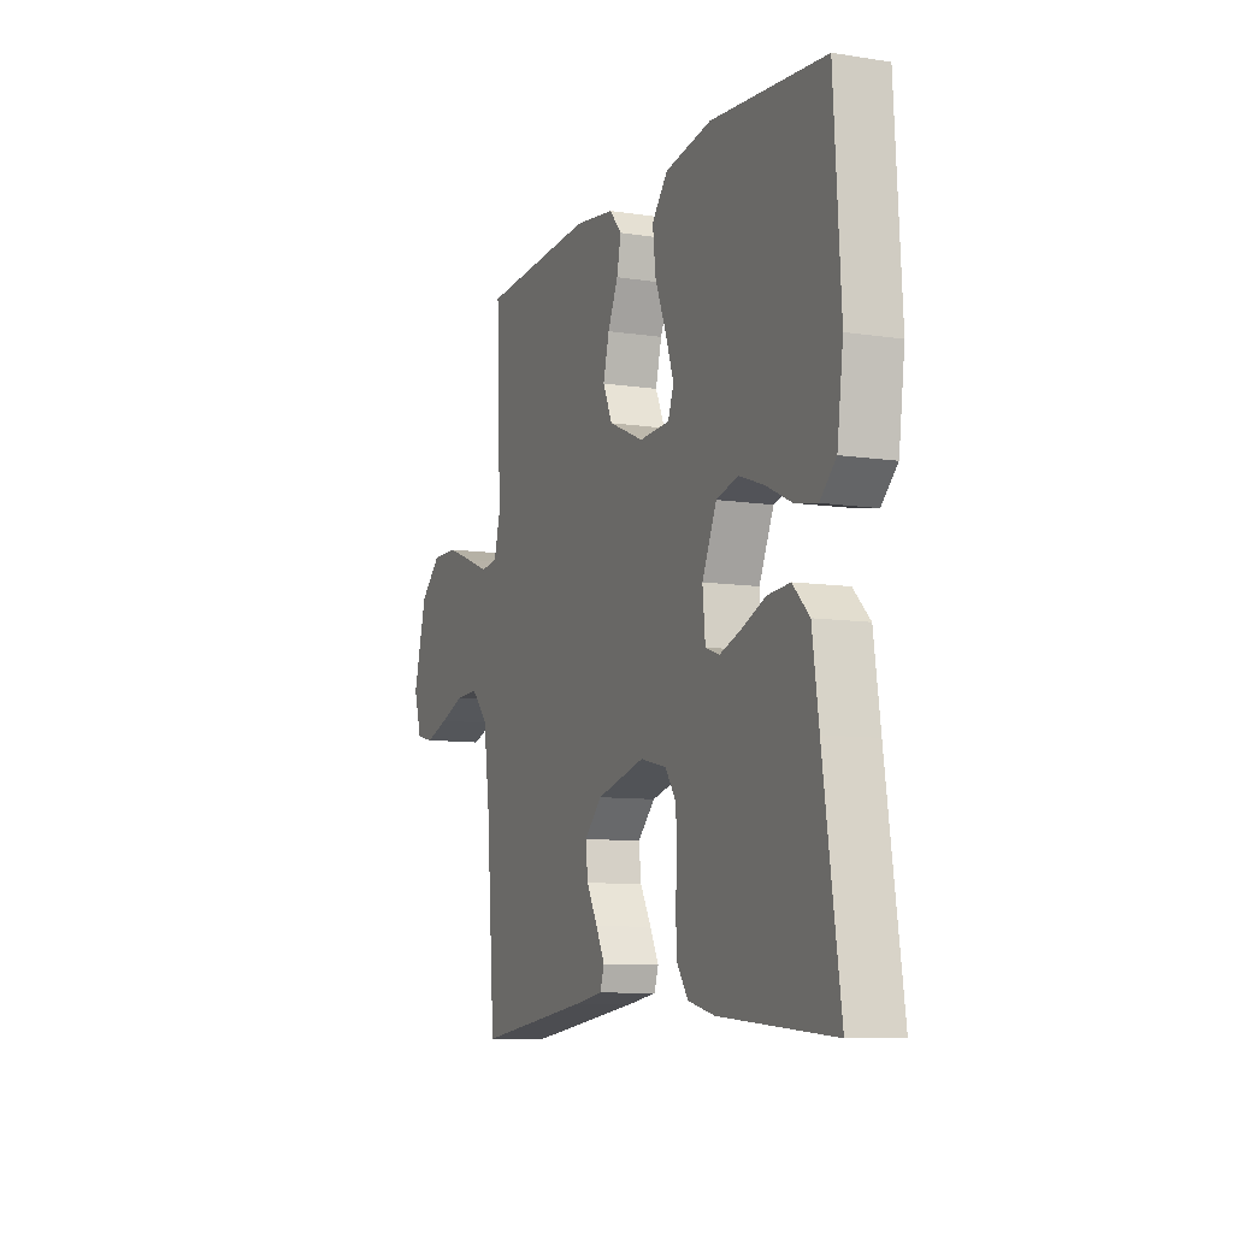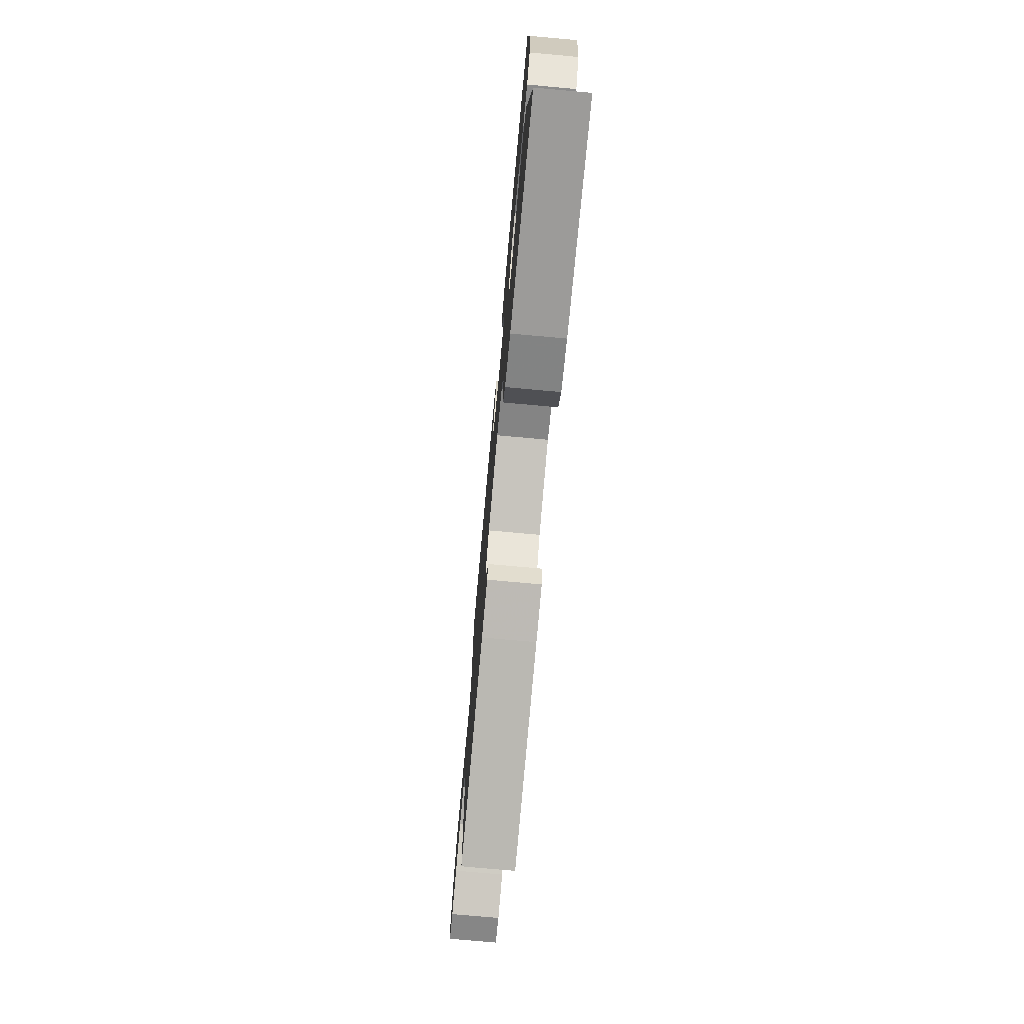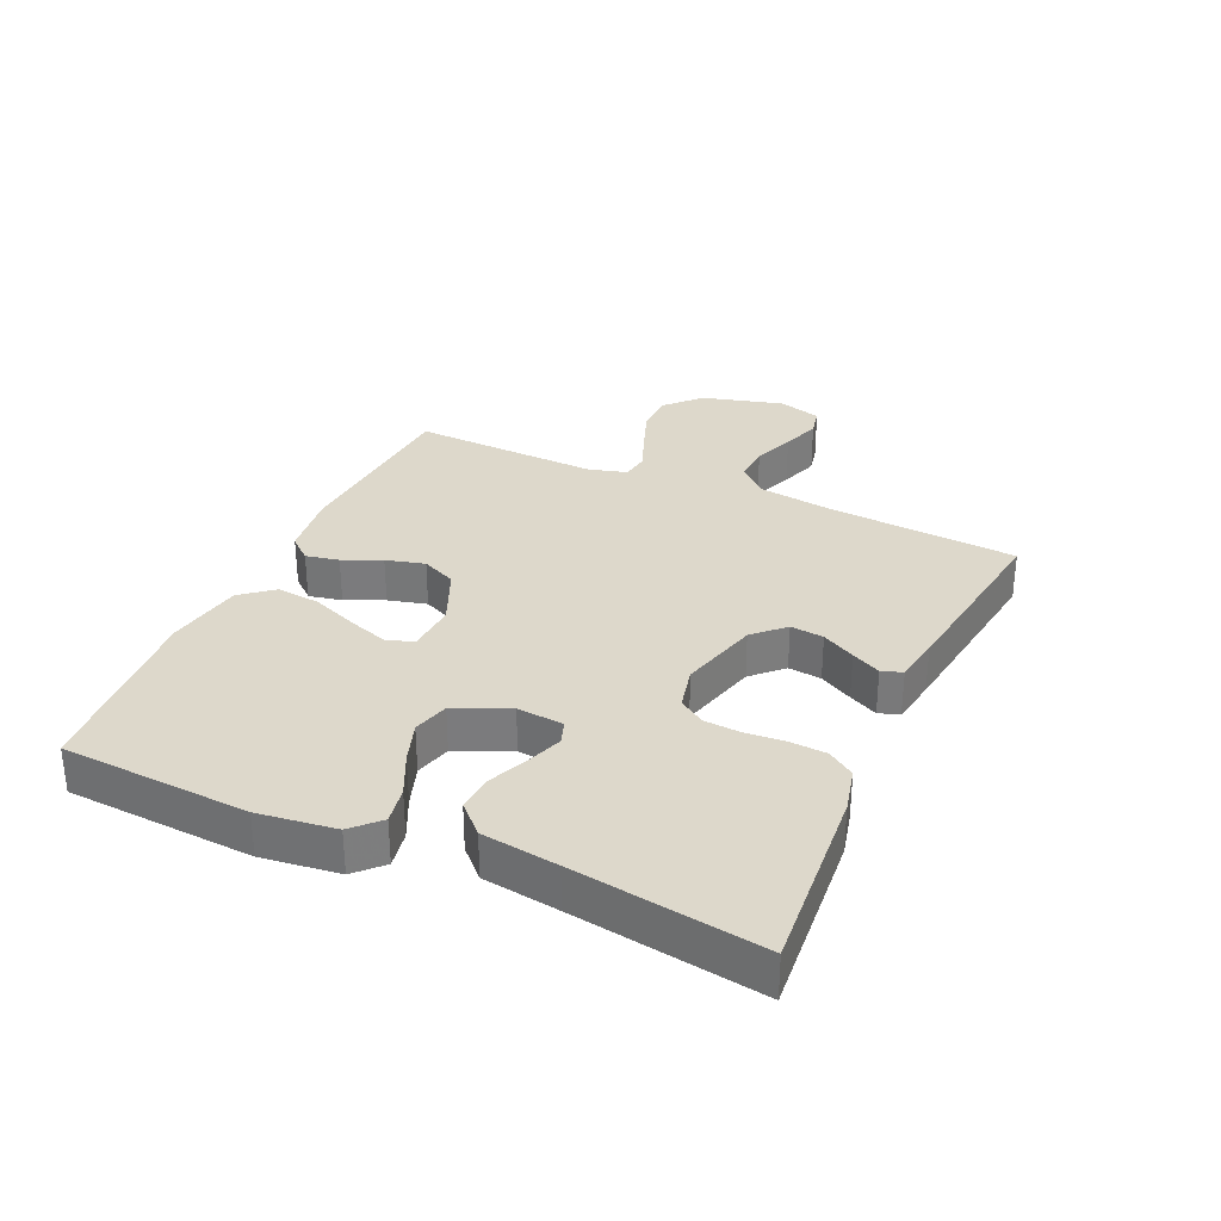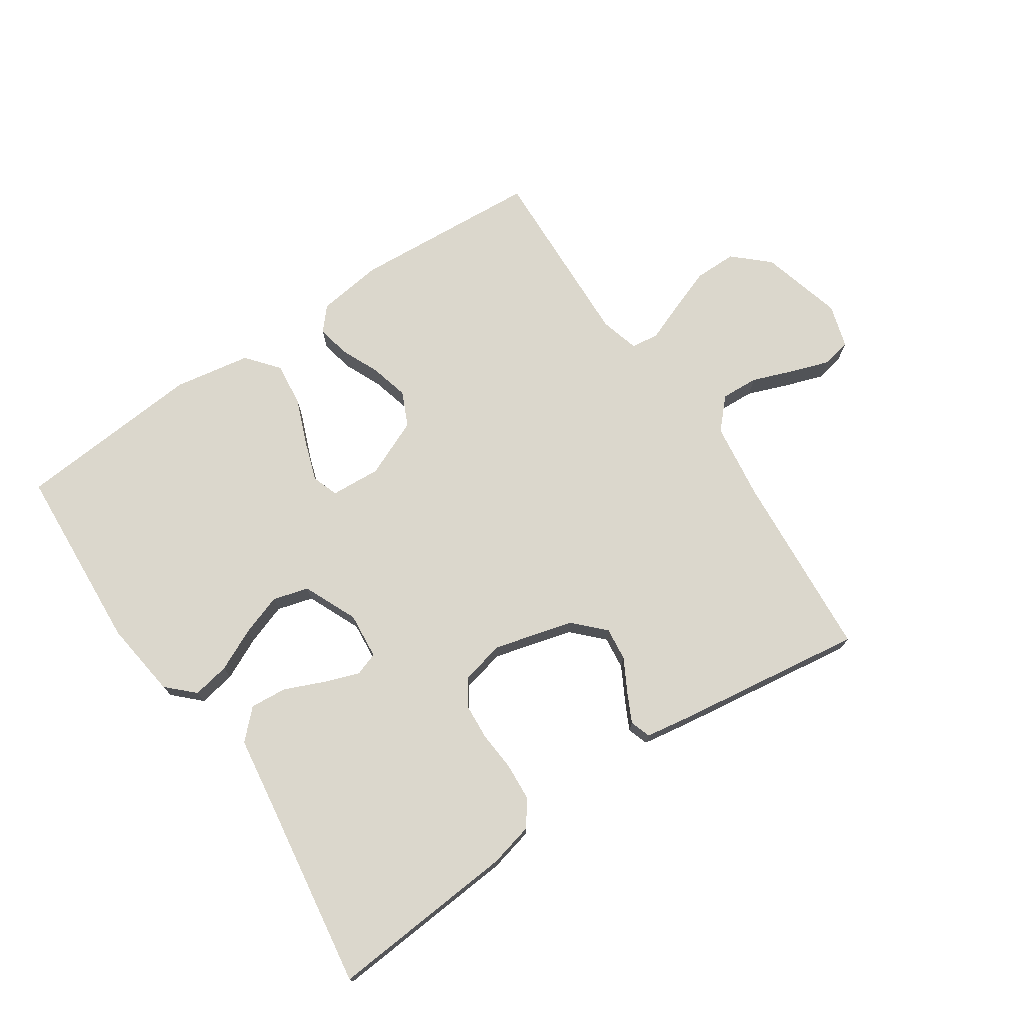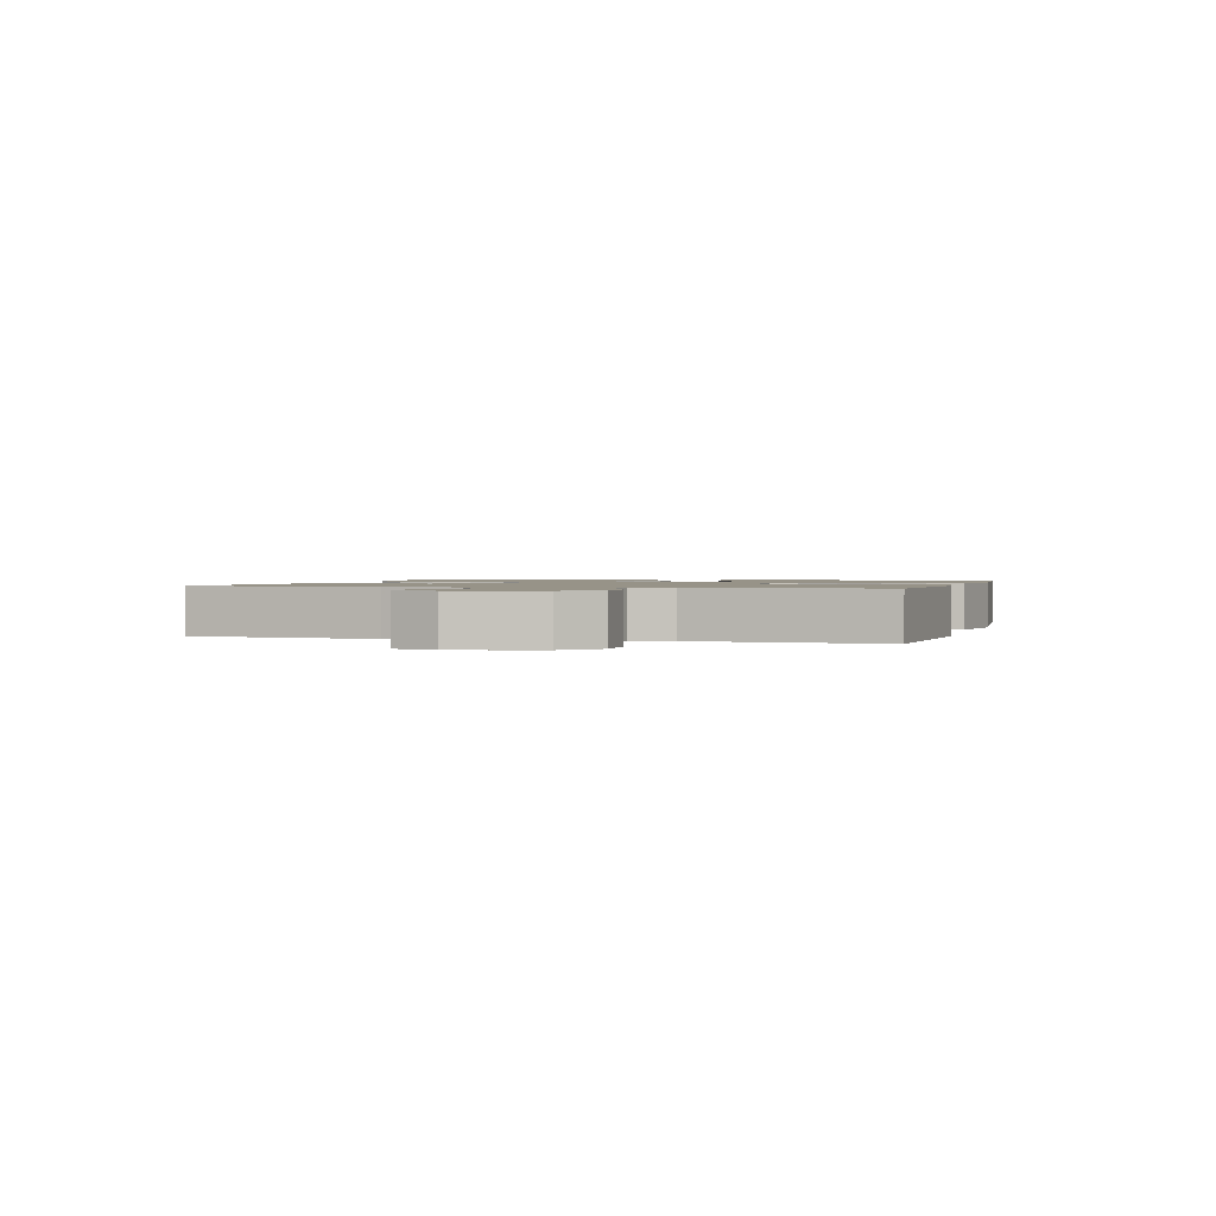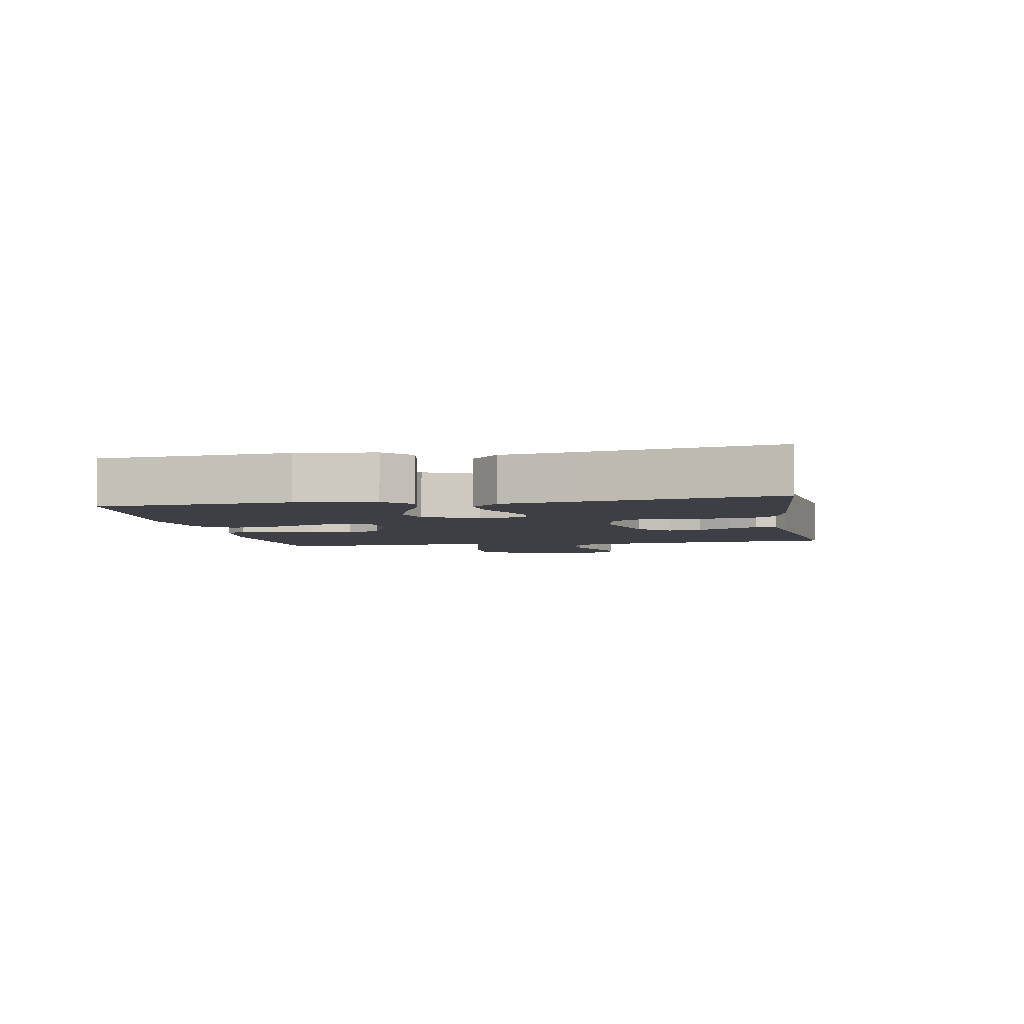
<metadata>
{"format":"obj","ext":"obj","renderer":"f3d","projection":"perspective","resolution":1024,"background":"white","views":[{"elev":-9.0,"azim":67.5,"up":"+Z"},{"elev":-74.5,"azim":84.8,"up":"+Z"},{"elev":31.4,"azim":114.3,"up":"+Y"},{"elev":73.3,"azim":146.0,"up":"+Y"},{"elev":1.3,"azim":-73.9,"up":"+Y"},{"elev":-4.4,"azim":100.7,"up":"+Y"}]}
</metadata>
<code>
v -0.5 0.07 0.5
v -0.2 0.07 0.52
v -0.095 0.07 0.506
v -0.063 0.07 0.469
v -0.074 0.07 0.416
v -0.101 0.07 0.355
v -0.117 0.07 0.293
v -0.092 0.07 0.238
v 0 0.07 0.198
v 0.08 0.07 0.203
v 0.095 0.07 0.245
v 0.073 0.07 0.31
v 0.044 0.07 0.383
v 0.036 0.07 0.453
v 0.078 0.07 0.504
v 0.2 0.07 0.525
v 0.5 0.07 0.5
v 0.518 0.07 0.2
v 0.502 0.07 0.077
v 0.46 0.07 0.036
v 0.401 0.07 0.047
v 0.334 0.07 0.079
v 0.268 0.07 0.102
v 0.211 0.07 0.086
v 0.173 0.07 0
v 0.18 0.07 -0.074
v 0.217 0.07 -0.087
v 0.273 0.07 -0.067
v 0.336 0.07 -0.04
v 0.395 0.07 -0.035
v 0.439 0.07 -0.079
v 0.456 0.07 -0.2
v 0.5 0.07 -0.5
v 0.2 0.07 -0.476
v 0.129 0.07 -0.459
v 0.1 0.07 -0.417
v 0.096 0.07 -0.358
v 0.101 0.07 -0.295
v 0.097 0.07 -0.237
v 0.069 0.07 -0.196
v 0 0.07 -0.18
v -0.127 0.07 -0.214
v -0.173 0.07 -0.261
v -0.167 0.07 -0.314
v -0.138 0.07 -0.367
v -0.115 0.07 -0.413
v -0.126 0.07 -0.446
v -0.2 0.07 -0.458
v -0.5 0.07 -0.5
v -0.523 0.07 -0.2
v -0.54 0.07 -0.077
v -0.584 0.07 -0.03
v -0.644 0.07 -0.033
v -0.71 0.07 -0.058
v -0.772 0.07 -0.079
v -0.818 0.07 -0.069
v -0.839 0.07 0
v -0.804 0.07 0.131
v -0.749 0.07 0.182
v -0.681 0.07 0.182
v -0.611 0.07 0.156
v -0.549 0.07 0.132
v -0.505 0.07 0.138
v -0.488 0.07 0.2
v -0.5 0 0.5
v -0.2 0 0.52
v -0.095 0 0.506
v -0.063 0 0.469
v -0.074 0 0.416
v -0.101 0 0.355
v -0.117 0 0.293
v -0.092 0 0.238
v 0 0 0.198
v 0.08 0 0.203
v 0.095 0 0.245
v 0.073 0 0.31
v 0.044 0 0.383
v 0.036 0 0.453
v 0.078 0 0.504
v 0.2 0 0.525
v 0.5 0 0.5
v 0.518 0 0.2
v 0.502 0 0.077
v 0.46 0 0.036
v 0.401 0 0.047
v 0.334 0 0.079
v 0.268 0 0.102
v 0.211 0 0.086
v 0.173 0 0
v 0.18 0 -0.074
v 0.217 0 -0.087
v 0.273 0 -0.067
v 0.336 0 -0.04
v 0.395 0 -0.035
v 0.439 0 -0.079
v 0.456 0 -0.2
v 0.5 0 -0.5
v 0.2 0 -0.476
v 0.129 0 -0.459
v 0.1 0 -0.417
v 0.096 0 -0.358
v 0.101 0 -0.295
v 0.097 0 -0.237
v 0.069 0 -0.196
v 0 0 -0.18
v -0.127 0 -0.214
v -0.173 0 -0.261
v -0.167 0 -0.314
v -0.138 0 -0.367
v -0.115 0 -0.413
v -0.126 0 -0.446
v -0.2 0 -0.458
v -0.5 0 -0.5
v -0.523 0 -0.2
v -0.54 0 -0.077
v -0.584 0 -0.03
v -0.644 0 -0.033
v -0.71 0 -0.058
v -0.772 0 -0.079
v -0.818 0 -0.069
v -0.839 0 0
v -0.804 0 0.131
v -0.749 0 0.182
v -0.681 0 0.182
v -0.611 0 0.156
v -0.549 0 0.132
v -0.505 0 0.138
v -0.488 0 0.2
f 59 60 61 62
f 57 58 59 62
f 57 62 63
f 56 57 63
f 53 54 55 56
f 53 56 63
f 52 53 63
f 51 52 63
f 50 51 63 64
f 48 49 50 64
f 44 45 46 47
f 44 47 48 64
f 35 36 37 38
f 35 38 39
f 32 33 34 35
f 32 35 39
f 31 32 39 40
f 28 29 30 31
f 27 28 31 40
f 19 20 21 22
f 19 22 23
f 18 19 23
f 17 18 23 24
f 15 16 17 24
f 12 13 14 15
f 11 12 15 24
f 3 4 5 6
f 3 6 7
f 2 3 7
f 1 2 7
f 43 44 64 1
f 26 27 40 41
f 25 26 41 42
f 10 11 24 25
f 9 10 25 42
f 8 9 42 43
f 1 7 8 43
f 126 125 124 123
f 126 123 122 121
f 127 126 121
f 127 121 120
f 120 119 118 117
f 127 120 117
f 127 117 116
f 127 116 115
f 128 127 115 114
f 128 114 113 112
f 111 110 109 108
f 128 112 111 108
f 102 101 100 99
f 103 102 99
f 99 98 97 96
f 103 99 96
f 104 103 96 95
f 95 94 93 92
f 104 95 92 91
f 86 85 84 83
f 87 86 83
f 87 83 82
f 88 87 82 81
f 88 81 80 79
f 79 78 77 76
f 88 79 76 75
f 70 69 68 67
f 71 70 67
f 71 67 66
f 71 66 65
f 65 128 108 107
f 105 104 91 90
f 106 105 90 89
f 89 88 75 74
f 106 89 74 73
f 107 106 73 72
f 107 72 71 65
f 1 65 66 2
f 2 66 67 3
f 3 67 68 4
f 4 68 69 5
f 5 69 70 6
f 6 70 71 7
f 7 71 72 8
f 8 72 73 9
f 9 73 74 10
f 10 74 75 11
f 11 75 76 12
f 12 76 77 13
f 13 77 78 14
f 14 78 79 15
f 15 79 80 16
f 16 80 81 17
f 17 81 82 18
f 18 82 83 19
f 19 83 84 20
f 20 84 85 21
f 21 85 86 22
f 22 86 87 23
f 23 87 88 24
f 24 88 89 25
f 25 89 90 26
f 26 90 91 27
f 27 91 92 28
f 28 92 93 29
f 29 93 94 30
f 30 94 95 31
f 31 95 96 32
f 32 96 97 33
f 33 97 98 34
f 34 98 99 35
f 35 99 100 36
f 36 100 101 37
f 37 101 102 38
f 38 102 103 39
f 39 103 104 40
f 40 104 105 41
f 41 105 106 42
f 42 106 107 43
f 43 107 108 44
f 44 108 109 45
f 45 109 110 46
f 46 110 111 47
f 47 111 112 48
f 48 112 113 49
f 49 113 114 50
f 50 114 115 51
f 51 115 116 52
f 52 116 117 53
f 53 117 118 54
f 54 118 119 55
f 55 119 120 56
f 56 120 121 57
f 57 121 122 58
f 58 122 123 59
f 59 123 124 60
f 60 124 125 61
f 61 125 126 62
f 62 126 127 63
f 63 127 128 64
f 64 128 65 1

</code>
